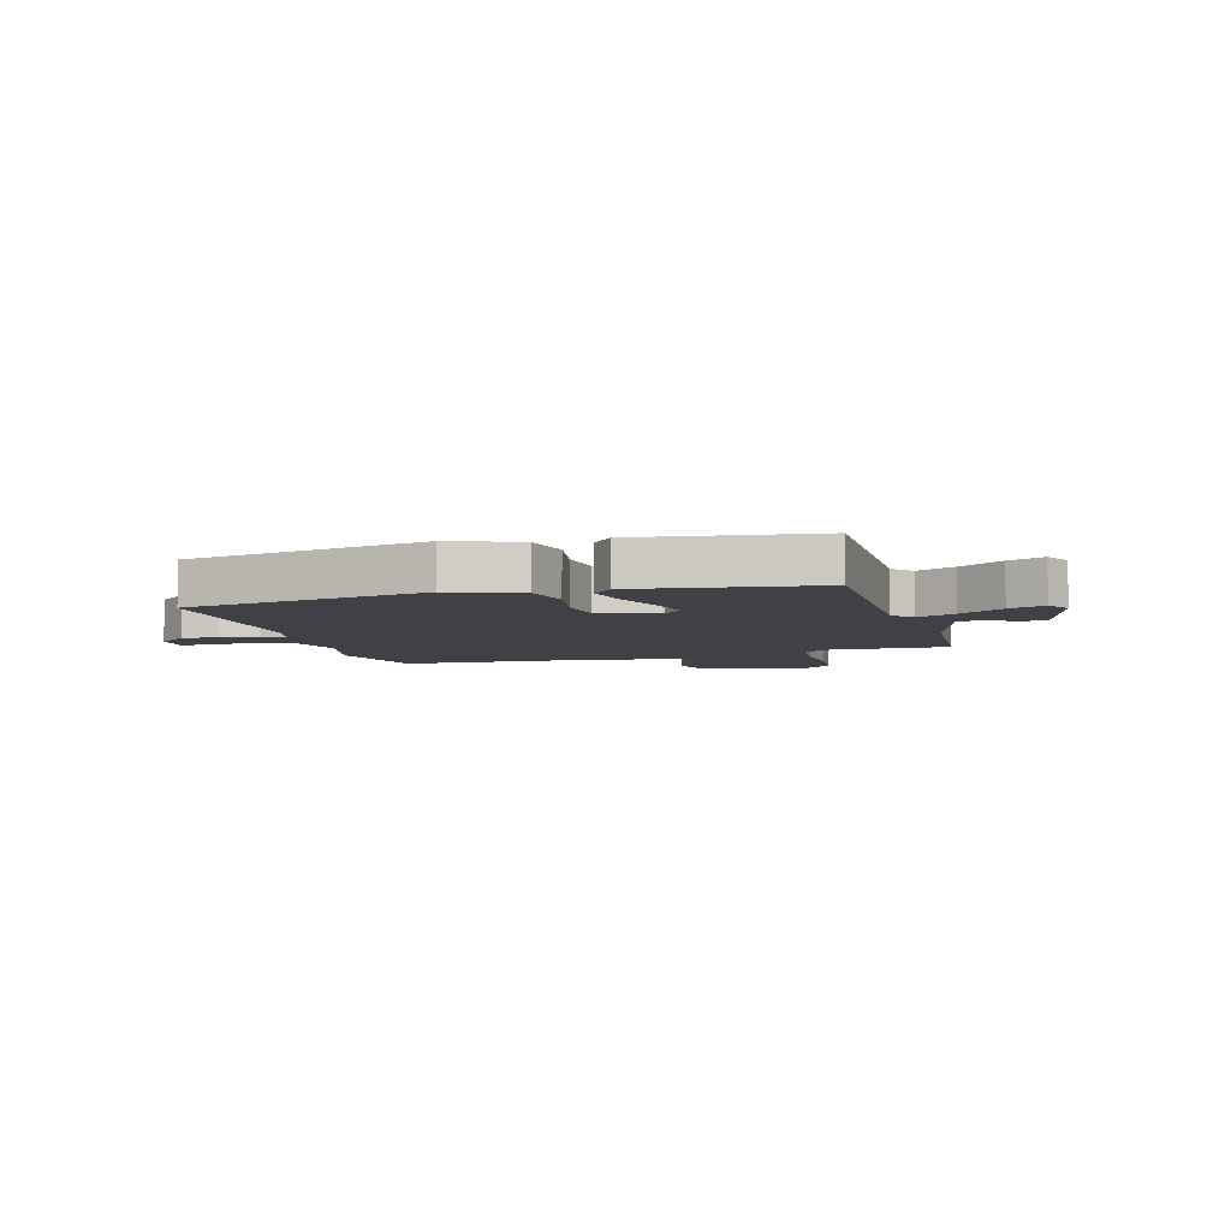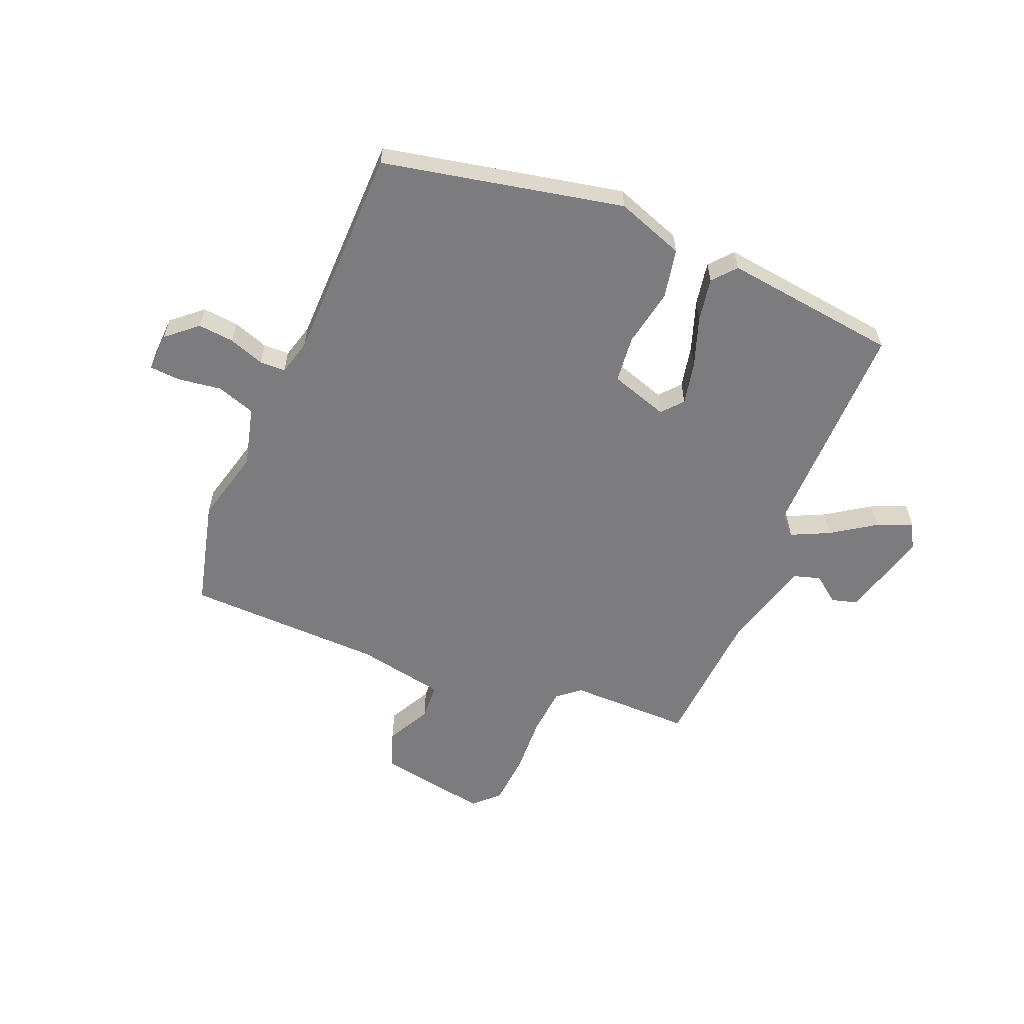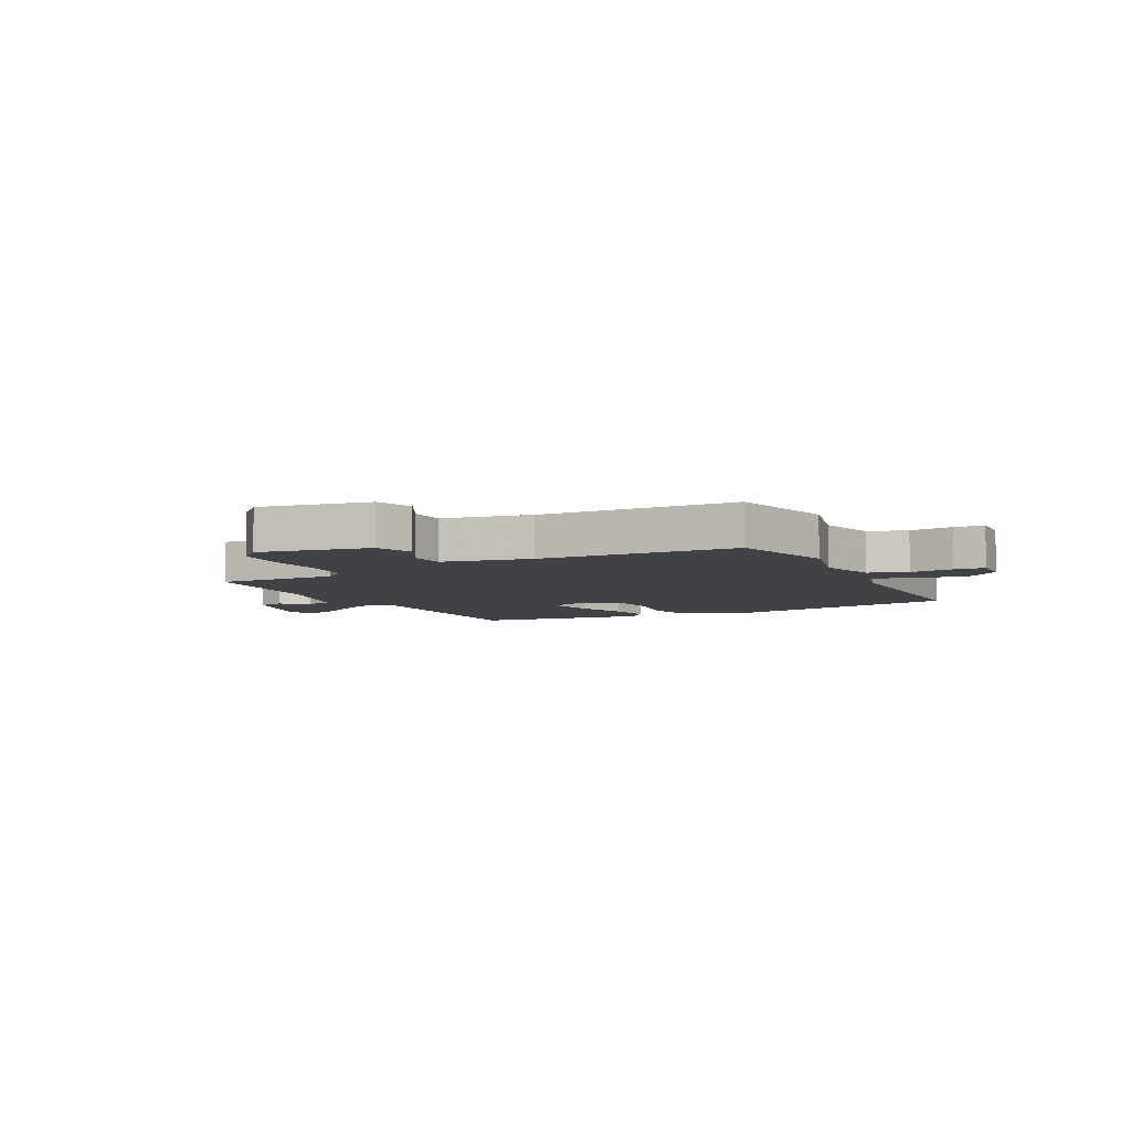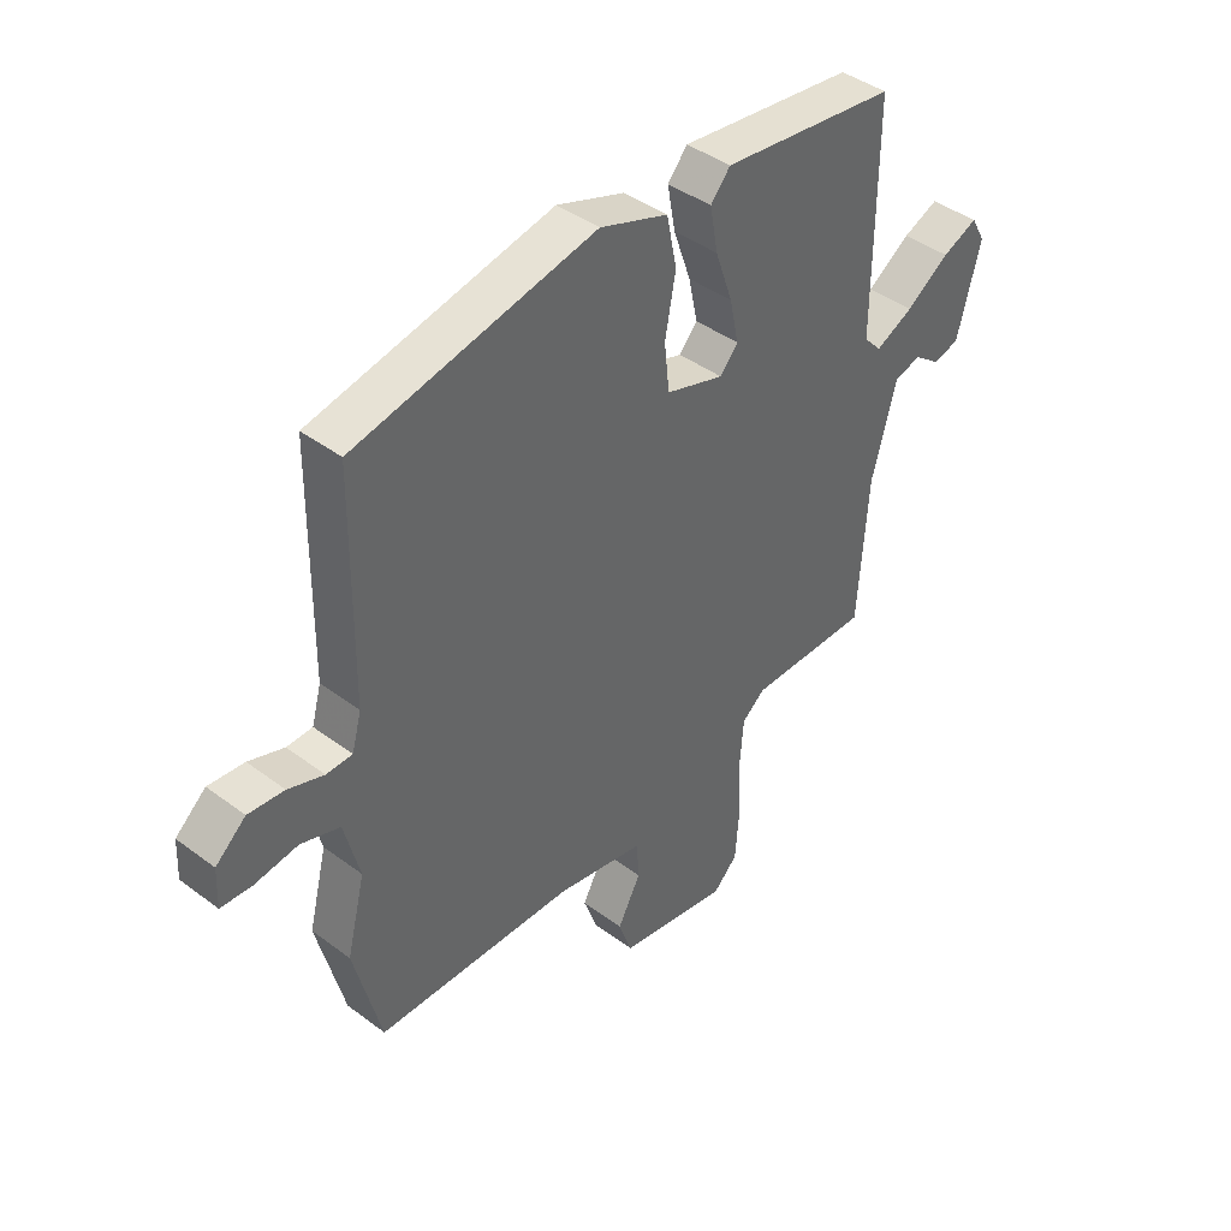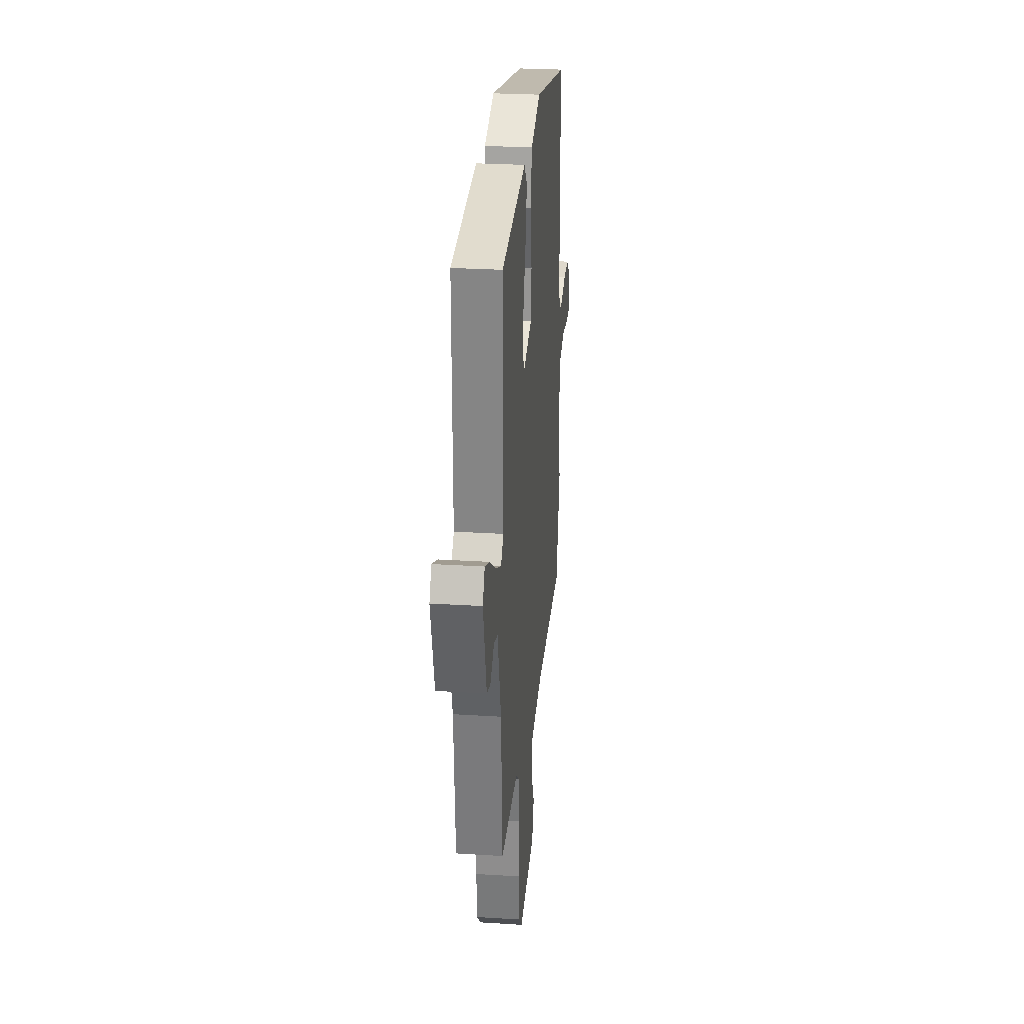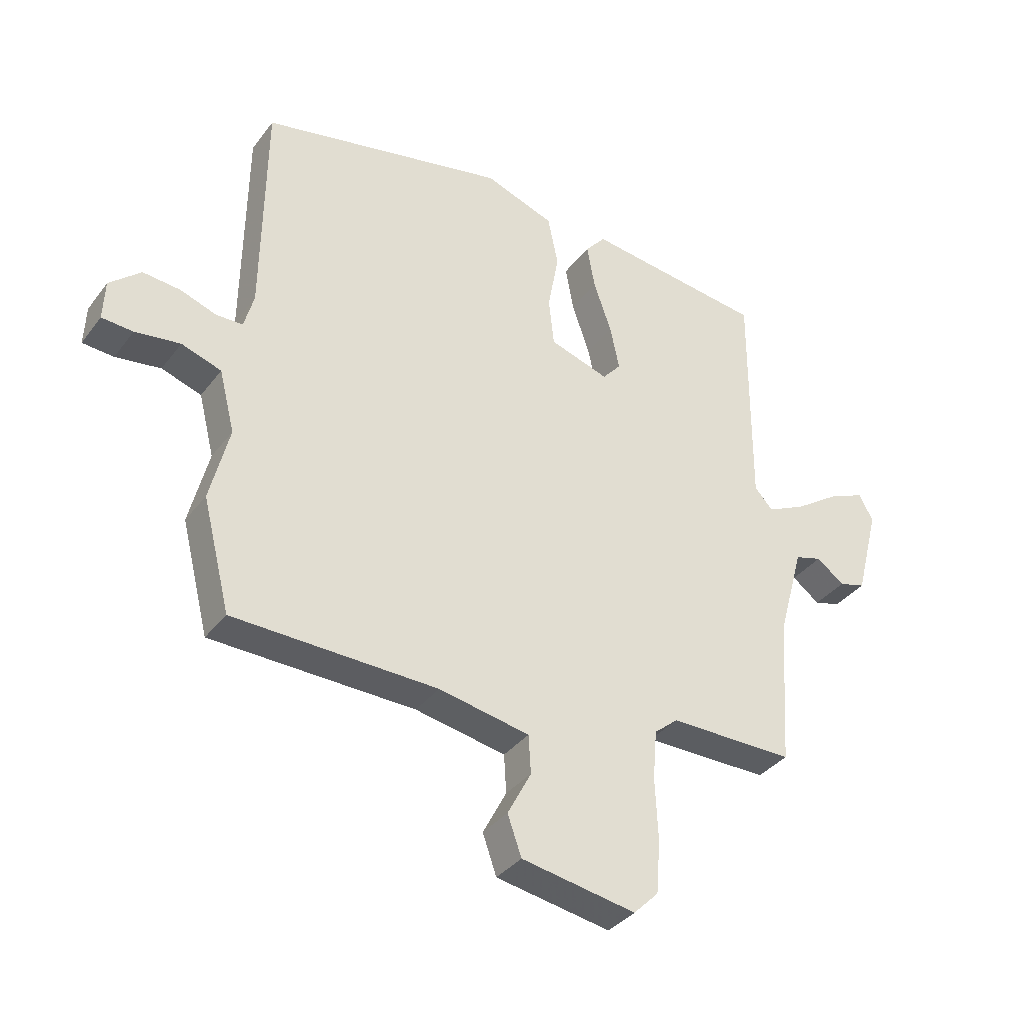
<metadata>
{"format":"obj","ext":"obj","renderer":"f3d","projection":"perspective","resolution":1024,"background":"white","views":[{"elev":-6.0,"azim":15.3,"up":"+Y"},{"elev":-58.9,"azim":-22.5,"up":"+Y"},{"elev":-6.1,"azim":-153.1,"up":"+Y"},{"elev":42.1,"azim":-48.1,"up":"+Z"},{"elev":27.2,"azim":95.6,"up":"+Z"},{"elev":-35.7,"azim":-32.0,"up":"+Z"}]}
</metadata>
<code>
v -0.485 0.07 0.46
v -0.058 0.07 0.549
v 0.063 0.07 0.506
v 0.081 0.07 0.418
v 0.062 0.07 0.315
v 0.071 0.07 0.231
v 0.174 0.07 0.198
v 0.206 0.07 0.235
v 0.19 0.07 0.311
v 0.159 0.07 0.4
v 0.145 0.07 0.478
v 0.18 0.07 0.519
v 0.492 0.07 0.48
v 0.49 0.07 0.083
v 0.522 0.07 0.049
v 0.589 0.07 0.081
v 0.666 0.07 0.133
v 0.729 0.07 0.16
v 0.754 0.07 0.115
v 0.713 0.07 -0.043
v 0.667 0.07 -0.056
v 0.619 0.07 -0.02
v 0.572 0.07 -0.034
v 0.528 0.07 -0.195
v 0.511 0.07 -0.451
v 0.294 0.07 -0.45
v 0.253 0.07 -0.484
v 0.246 0.07 -0.57
v 0.251 0.07 -0.675
v 0.244 0.07 -0.767
v 0.201 0.07 -0.81
v 0.003 0.07 -0.775
v -0.021 0.07 -0.707
v 0.02 0.07 -0.629
v 0.016 0.07 -0.563
v -0.141 0.07 -0.533
v -0.494 0.07 -0.524
v -0.542 0.07 -0.333
v -0.509 0.07 -0.201
v -0.536 0.07 -0.094
v -0.605 0.07 -0.071
v -0.683 0.07 -0.082
v -0.737 0.07 -0.078
v -0.734 0.07 -0.009
v -0.68 0.07 0.038
v -0.616 0.07 0.032
v -0.553 0.07 0.01
v -0.507 0.07 0.011
v -0.49 0.07 0.073
v -0.485 0 0.46
v -0.058 0 0.549
v 0.063 0 0.506
v 0.081 0 0.418
v 0.062 0 0.315
v 0.071 0 0.231
v 0.174 0 0.198
v 0.206 0 0.235
v 0.19 0 0.311
v 0.159 0 0.4
v 0.145 0 0.478
v 0.18 0 0.519
v 0.492 0 0.48
v 0.49 0 0.083
v 0.522 0 0.049
v 0.589 0 0.081
v 0.666 0 0.133
v 0.729 0 0.16
v 0.754 0 0.115
v 0.713 0 -0.043
v 0.667 0 -0.056
v 0.619 0 -0.02
v 0.572 0 -0.034
v 0.528 0 -0.195
v 0.511 0 -0.451
v 0.294 0 -0.45
v 0.253 0 -0.484
v 0.246 0 -0.57
v 0.251 0 -0.675
v 0.244 0 -0.767
v 0.201 0 -0.81
v 0.003 0 -0.775
v -0.021 0 -0.707
v 0.02 0 -0.629
v 0.016 0 -0.563
v -0.141 0 -0.533
v -0.494 0 -0.524
v -0.542 0 -0.333
v -0.509 0 -0.201
v -0.536 0 -0.094
v -0.605 0 -0.071
v -0.683 0 -0.082
v -0.737 0 -0.078
v -0.734 0 -0.009
v -0.68 0 0.038
v -0.616 0 0.032
v -0.553 0 0.01
v -0.507 0 0.011
v -0.49 0 0.073
f 44 45 46 47
f 44 47 48
f 41 42 43 44
f 40 41 44 48
f 39 40 48
f 36 37 38 39
f 35 36 39 48
f 31 32 33 34
f 31 34 35
f 28 29 30 31
f 27 28 31 35
f 26 27 35 48
f 24 25 26 48
f 19 20 21 22
f 19 22 23
f 16 17 18 19
f 15 16 19 23
f 14 15 23 24
f 12 13 14
f 9 10 11 12
f 8 9 12 14
f 7 8 14 24
f 2 3 4 5
f 49 1 2 5
f 49 5 6
f 24 48 49
f 6 7 24 49
f 96 95 94 93
f 97 96 93
f 93 92 91 90
f 97 93 90 89
f 97 89 88
f 88 87 86 85
f 97 88 85 84
f 83 82 81 80
f 84 83 80
f 80 79 78 77
f 84 80 77 76
f 97 84 76 75
f 97 75 74 73
f 71 70 69 68
f 72 71 68
f 68 67 66 65
f 72 68 65 64
f 73 72 64 63
f 63 62 61
f 61 60 59 58
f 63 61 58 57
f 73 63 57 56
f 54 53 52 51
f 54 51 50 98
f 55 54 98
f 98 97 73
f 98 73 56 55
f 1 50 51 2
f 2 51 52 3
f 3 52 53 4
f 4 53 54 5
f 5 54 55 6
f 6 55 56 7
f 7 56 57 8
f 8 57 58 9
f 9 58 59 10
f 10 59 60 11
f 11 60 61 12
f 12 61 62 13
f 13 62 63 14
f 14 63 64 15
f 15 64 65 16
f 16 65 66 17
f 17 66 67 18
f 18 67 68 19
f 19 68 69 20
f 20 69 70 21
f 21 70 71 22
f 22 71 72 23
f 23 72 73 24
f 24 73 74 25
f 25 74 75 26
f 26 75 76 27
f 27 76 77 28
f 28 77 78 29
f 29 78 79 30
f 30 79 80 31
f 31 80 81 32
f 32 81 82 33
f 33 82 83 34
f 34 83 84 35
f 35 84 85 36
f 36 85 86 37
f 37 86 87 38
f 38 87 88 39
f 39 88 89 40
f 40 89 90 41
f 41 90 91 42
f 42 91 92 43
f 43 92 93 44
f 44 93 94 45
f 45 94 95 46
f 46 95 96 47
f 47 96 97 48
f 48 97 98 49
f 49 98 50 1

</code>
